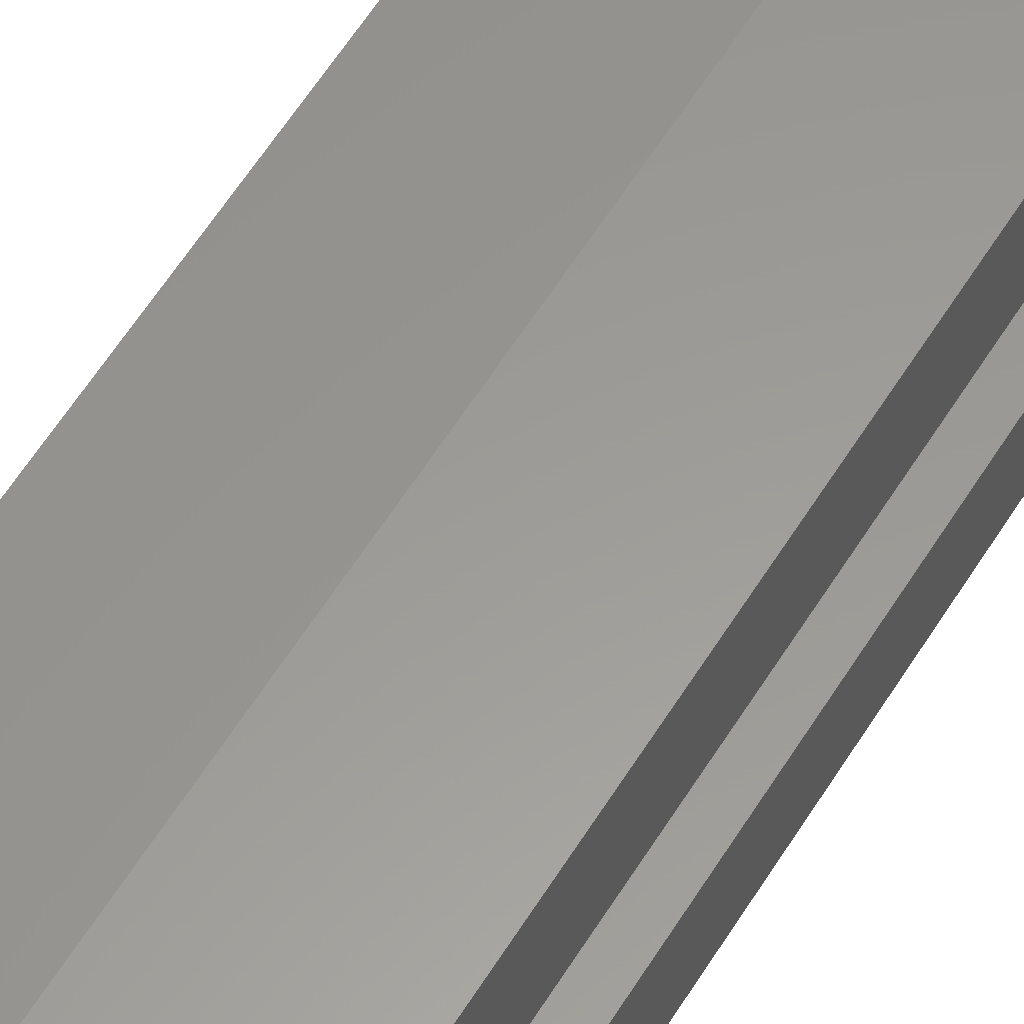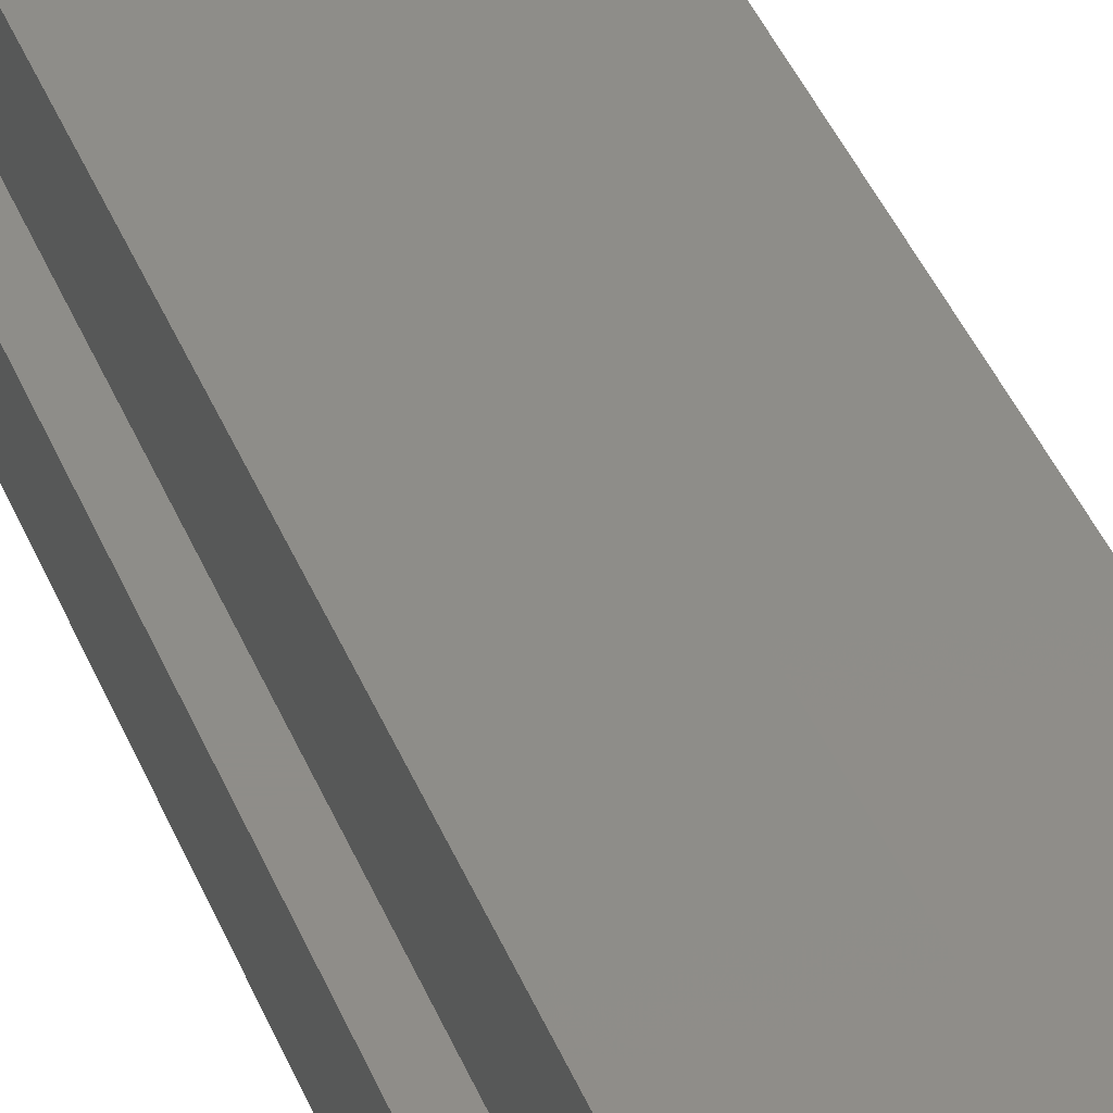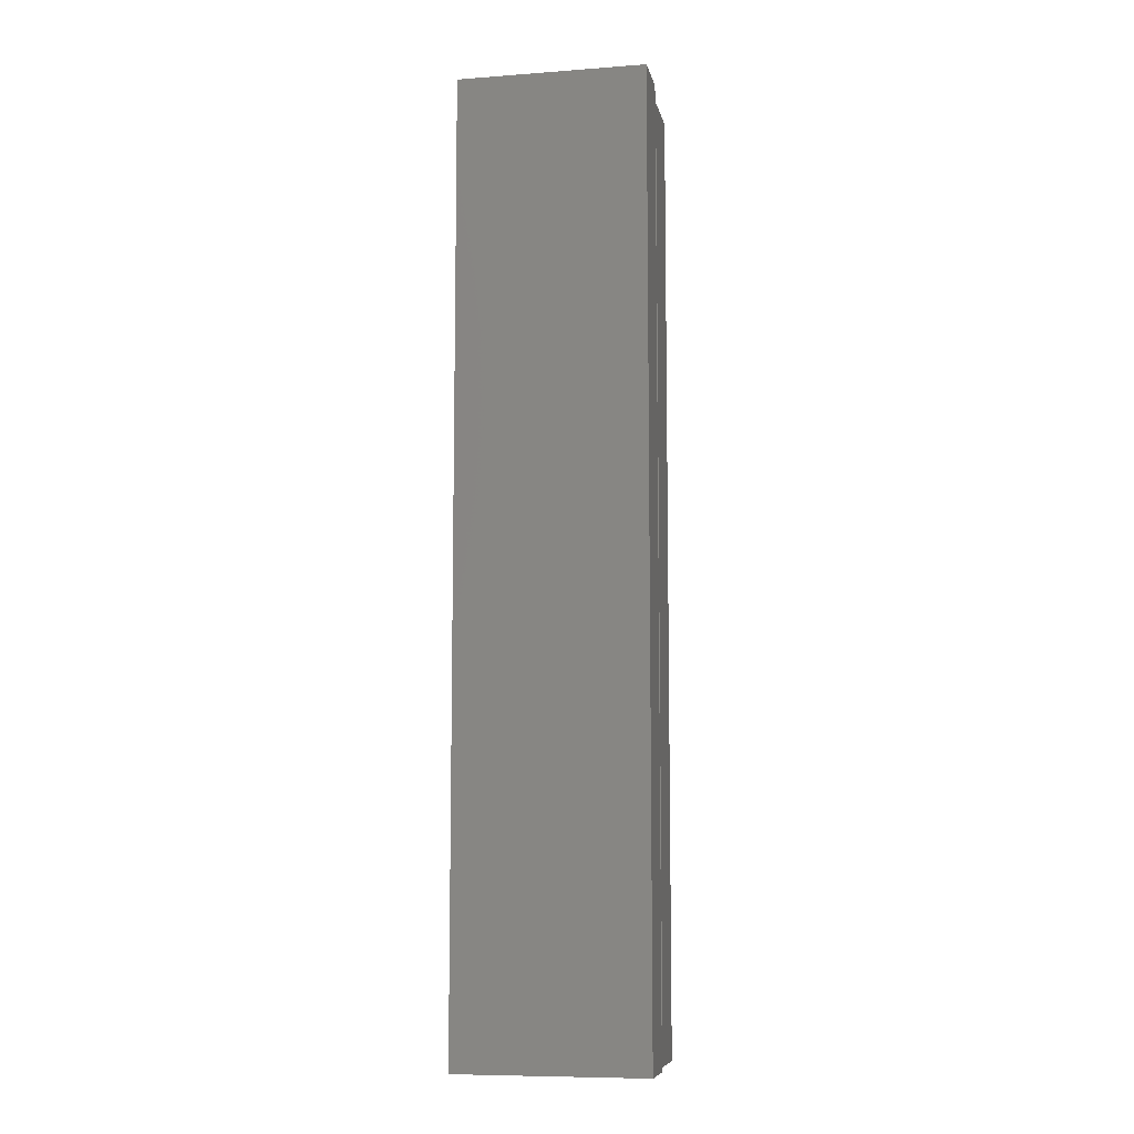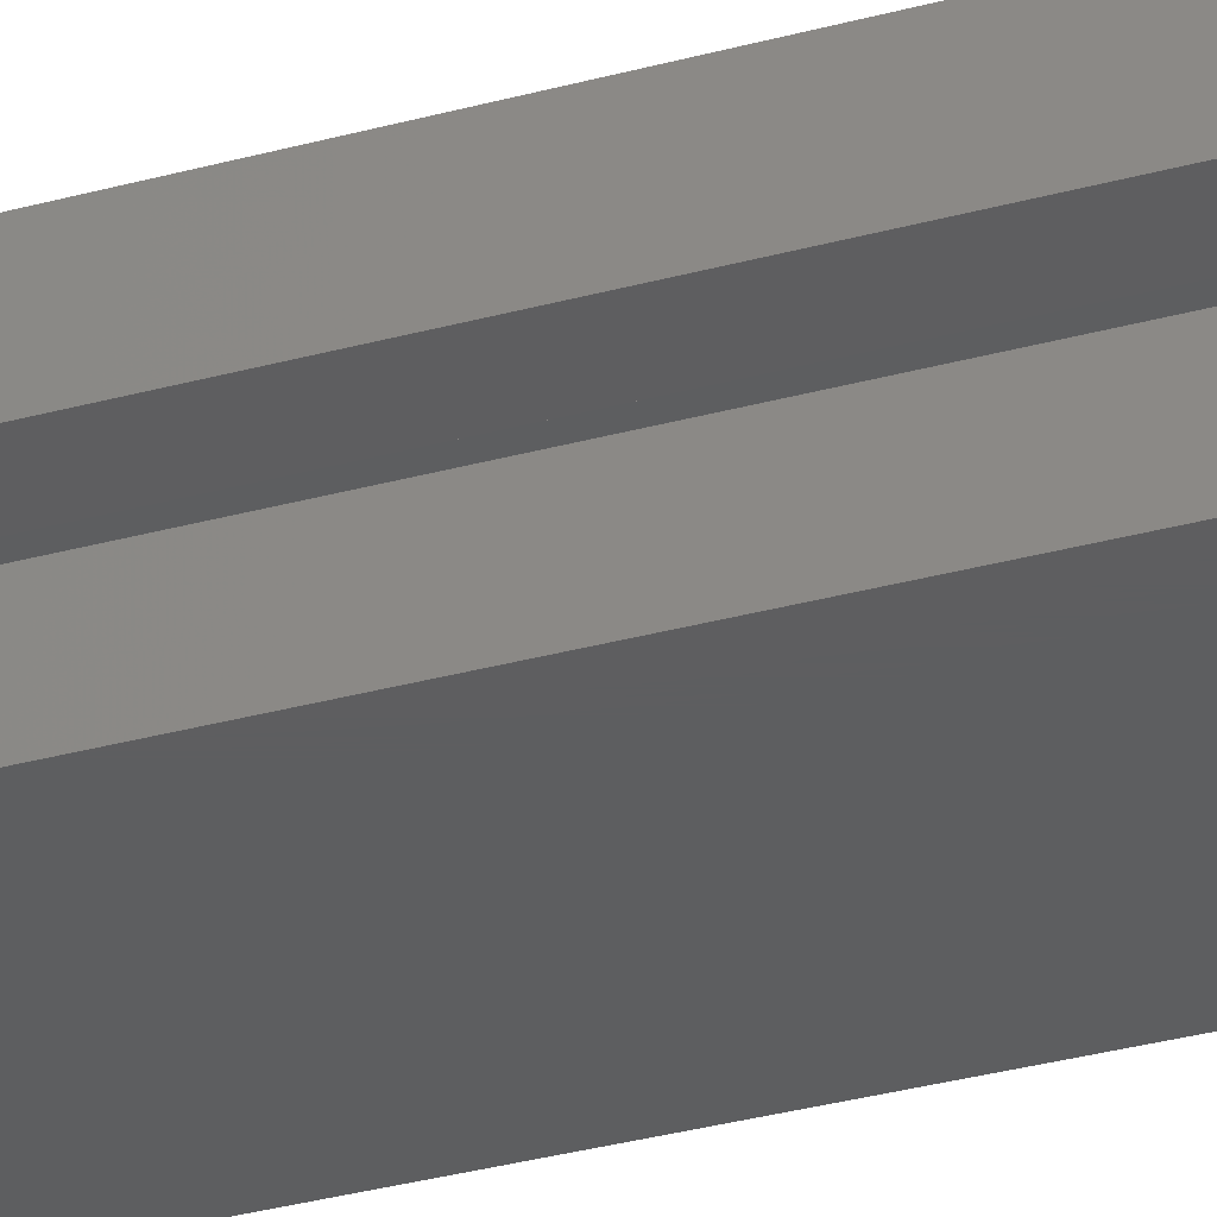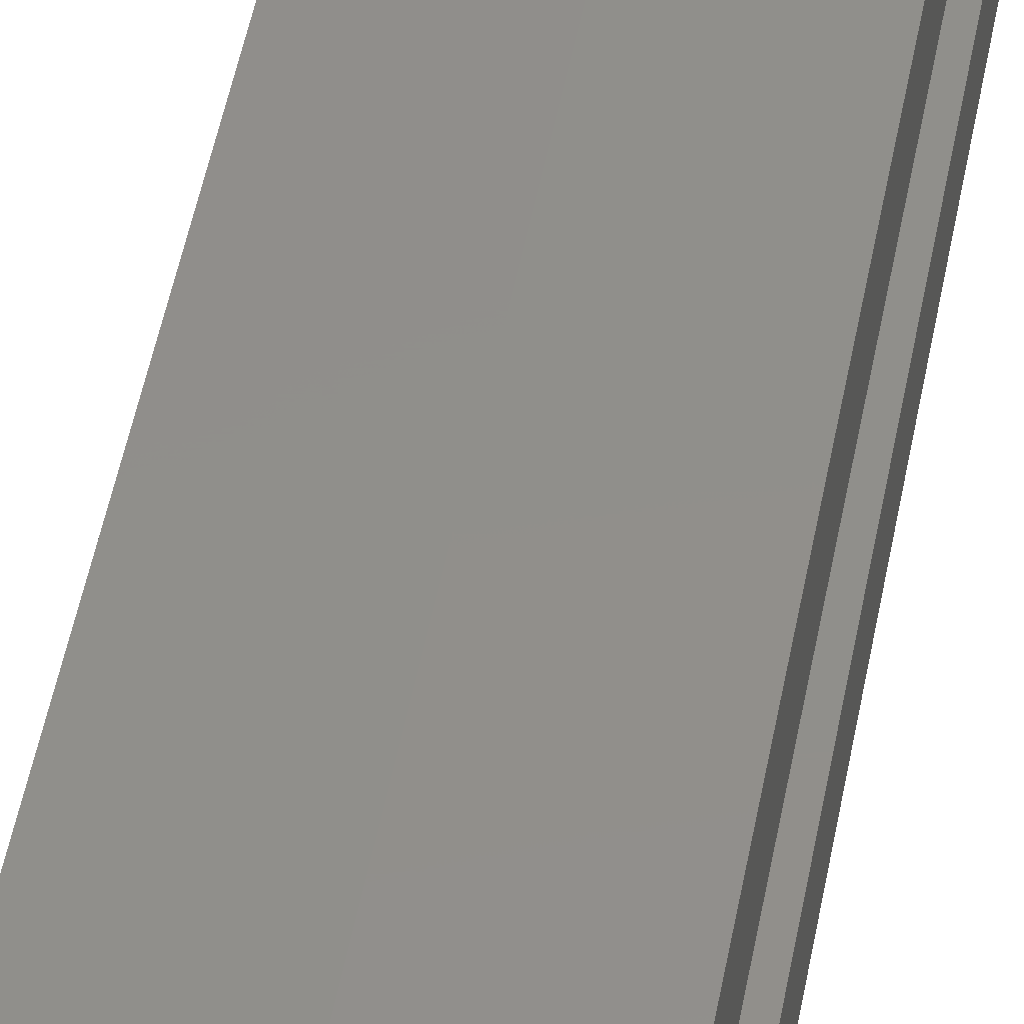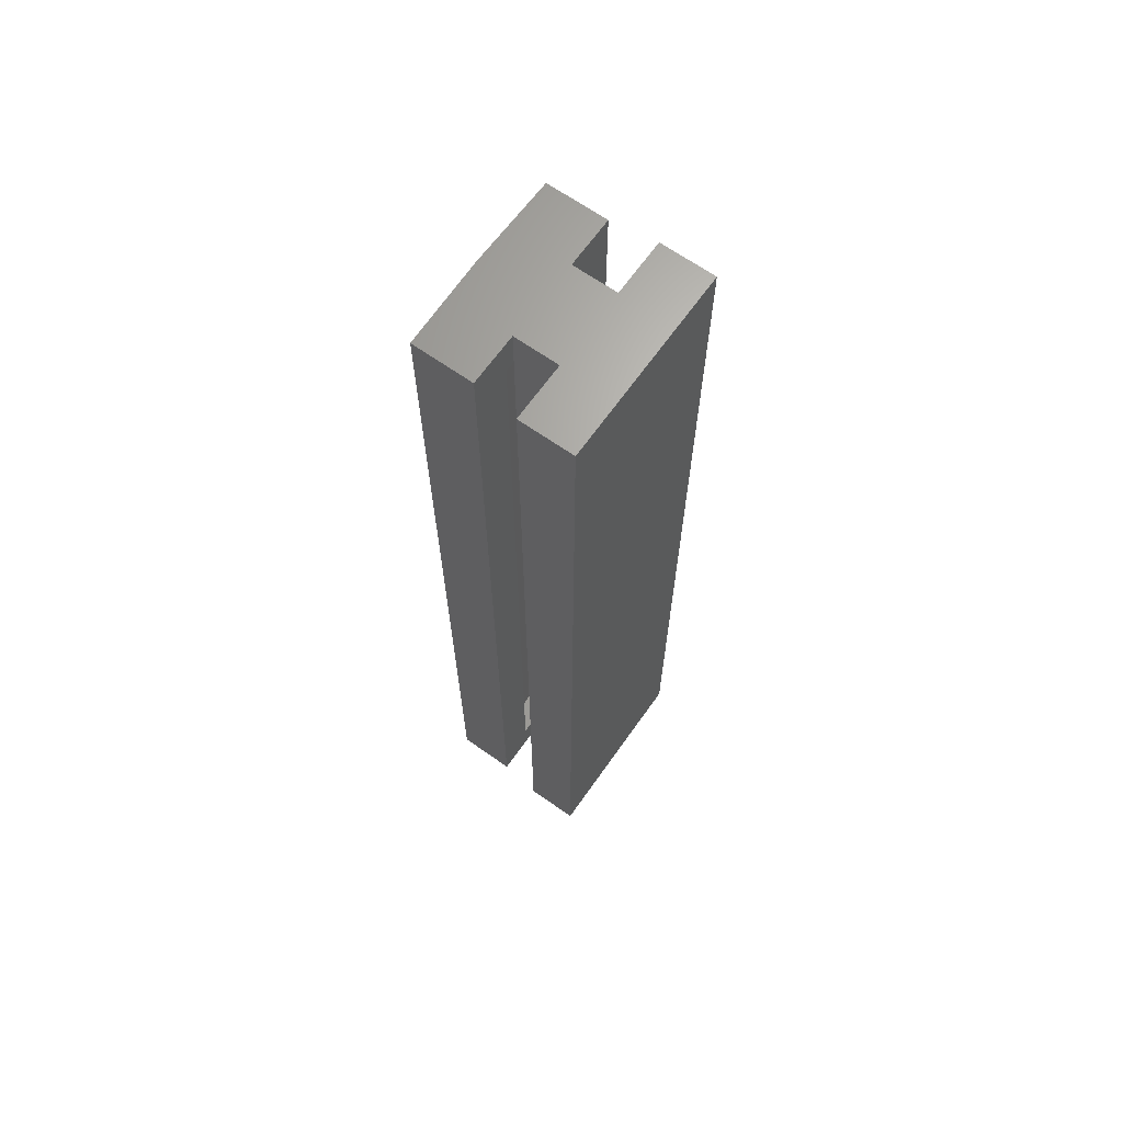
<metadata>
{"format":"stl","ext":"stl","renderer":"f3d","projection":"perspective","resolution":1024,"background":"white","views":[{"elev":58.9,"azim":-148.5,"up":"+Z"},{"elev":40.2,"azim":-20.4,"up":"+Z"},{"elev":-8.6,"azim":-168.6,"up":"+Y"},{"elev":-35.2,"azim":109.7,"up":"+Z"},{"elev":48.9,"azim":-169.6,"up":"+Z"},{"elev":66.5,"azim":125.3,"up":"+Y"}]}
</metadata>
<code>
# stl→obj: 38 verts, 72 faces
v -0.003125 -0.03125 0.02187
v -0.003125 -0.7188 0.02187
v 0.02656 -0.03125 0.02187
v 0.02656 -0.7188 0.02187
v 0.02656 1.059e-17 0.02187
v 0.03438 -0.03125 0.02187
v 0.06563 1.276e-17 0.02187
v 0.06563 -0.75 0.02187
v 0.02656 -0.75 0.02187
v 0.03438 -0.7188 0.02187
v 0.02656 8.446e-18 -0.0125
v 0.02656 -0.75 -0.0125
v 0.03438 -0.03125 0.0382
v 0.03438 -0.7188 0.0382
v -0.003125 -0.03125 0.03905
v -0.003125 -0.7188 0.03905
v -0.003125 -0.75 -0.05469
v 0.07031 -0.75 -0.05469
v 0.07031 -0.75 -0.0125
v 0.06563 -0.75 0.06875
v -0.003125 -0.75 0.07031
v -0.07344 -0.75 0.06875
v -0.07344 -0.75 0.02187
v -0.03438 -0.75 0.02187
v -0.07812 -0.75 -0.05469
v -0.03438 -0.75 -0.0125
v -0.07812 -0.75 -0.0125
v 0.07031 1.087e-17 -0.0125
v 0.07031 8.24e-18 -0.05469
v -0.003125 4.163e-18 -0.05469
v 0.06563 1.569e-17 0.06875
v -0.03438 7.21e-18 0.02187
v -0.07344 5.042e-18 0.02187
v -0.07344 7.969e-18 0.06875
v -0.003125 1.197e-17 0.07031
v -0.07812 0 -0.05469
v -0.07812 2.635e-18 -0.0125
v -0.03438 5.063e-18 -0.0125
f 1 2 3
f 3 2 4
f 5 6 3
f 5 7 6
f 8 9 4
f 8 4 10
f 8 10 6
f 8 6 7
f 3 11 5
f 11 3 12
f 12 3 4
f 12 4 9
f 6 10 13
f 13 10 14
f 15 1 13
f 13 1 3
f 13 3 6
f 10 4 14
f 14 4 2
f 14 2 16
f 13 14 15
f 15 14 16
f 15 16 1
f 1 16 2
f 17 18 19
f 20 21 22
f 20 22 23
f 20 23 24
f 20 24 9
f 20 9 8
f 25 17 19
f 25 19 12
f 25 12 26
f 25 26 27
f 26 12 24
f 24 12 9
f 28 29 30
f 31 7 5
f 31 5 32
f 31 32 33
f 31 33 34
f 31 34 35
f 36 37 38
f 36 38 11
f 36 11 28
f 36 28 30
f 38 32 11
f 11 32 5
f 37 36 27
f 27 36 25
f 38 37 26
f 26 37 27
f 32 38 24
f 24 38 26
f 33 32 23
f 23 32 24
f 34 33 22
f 22 33 23
f 35 34 21
f 21 34 22
f 31 35 20
f 20 35 21
f 7 31 8
f 8 31 20
f 28 11 19
f 19 11 12
f 29 28 18
f 18 28 19
f 30 29 17
f 17 29 18
f 36 30 25
f 25 30 17

</code>
